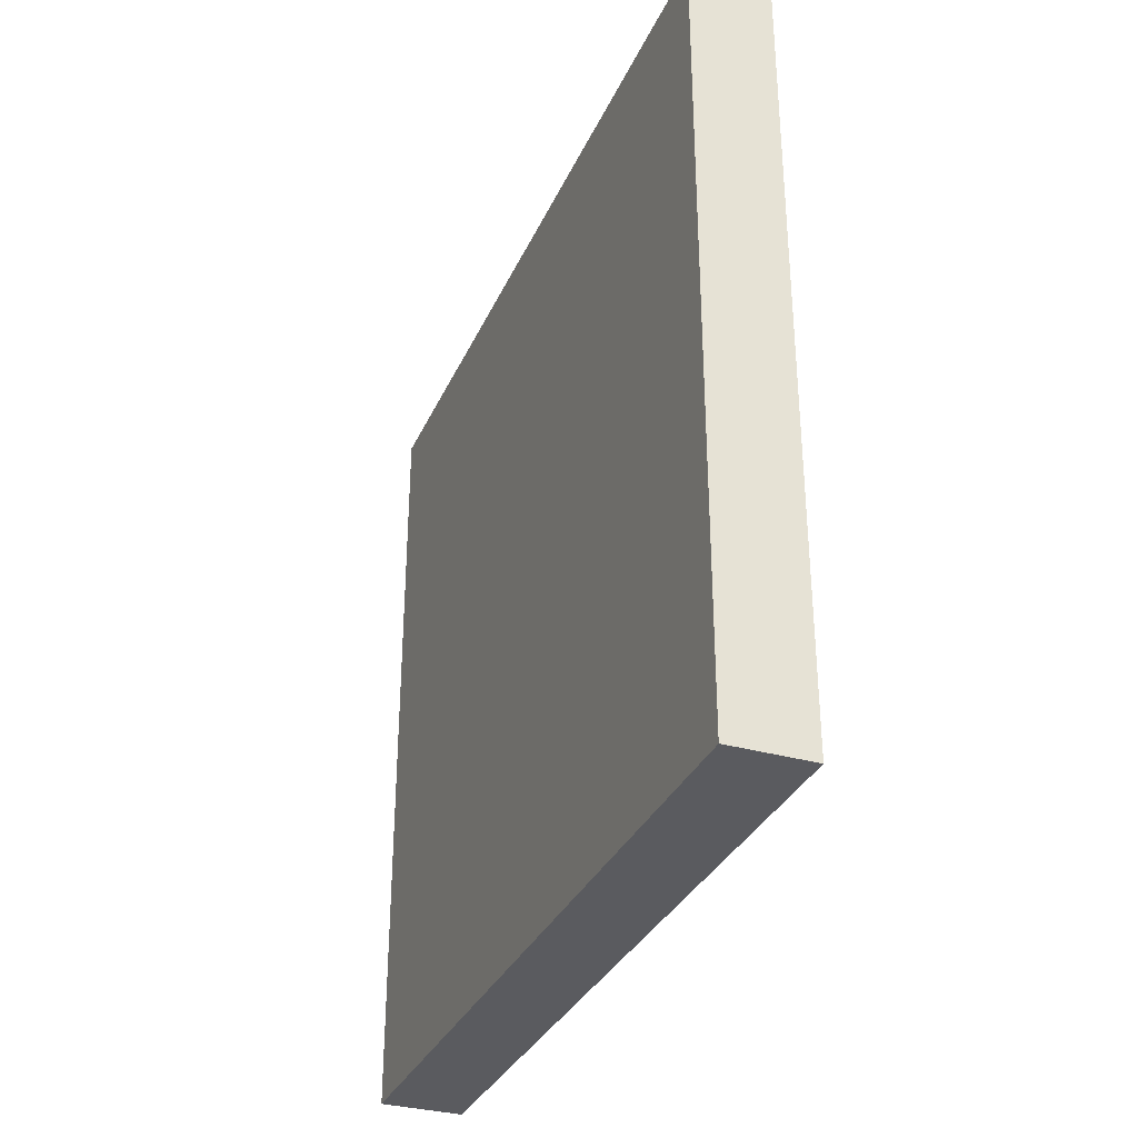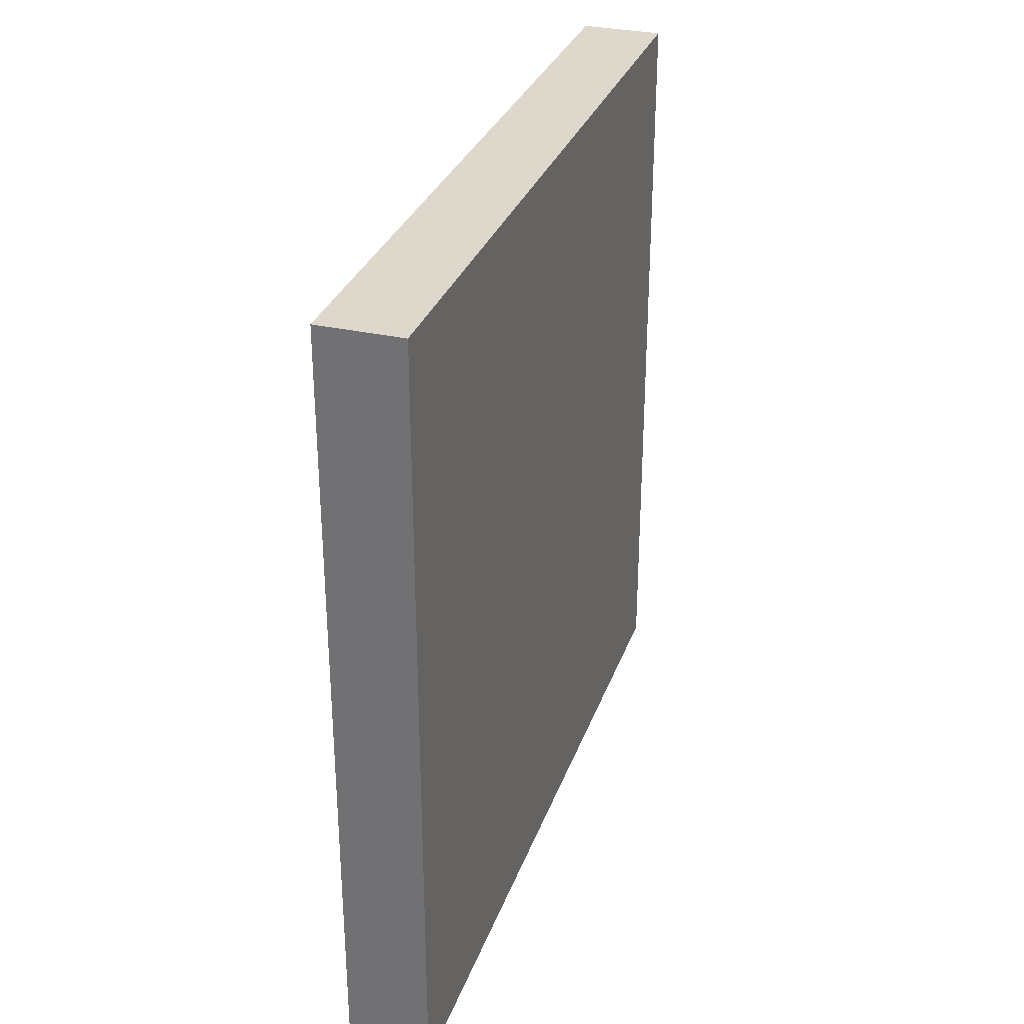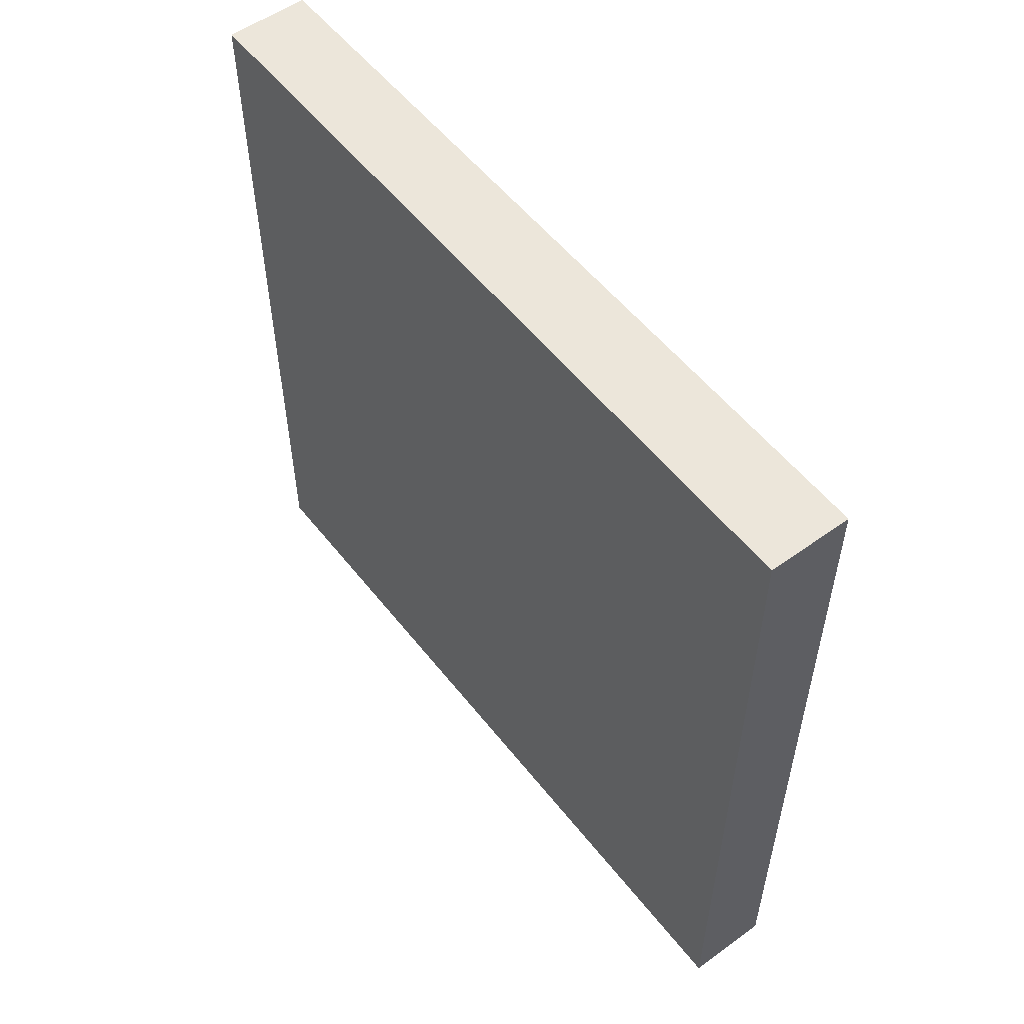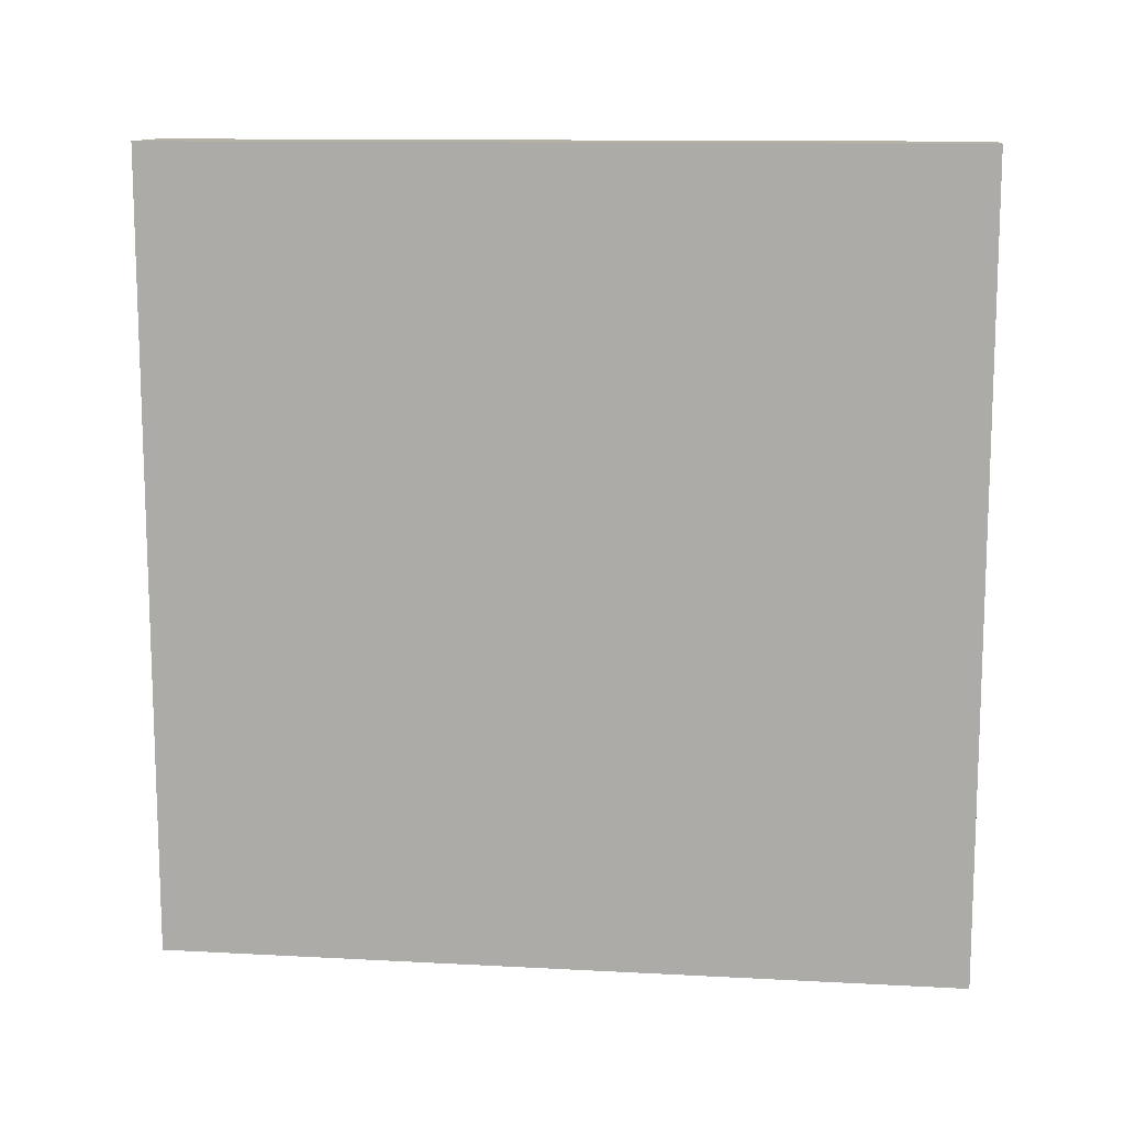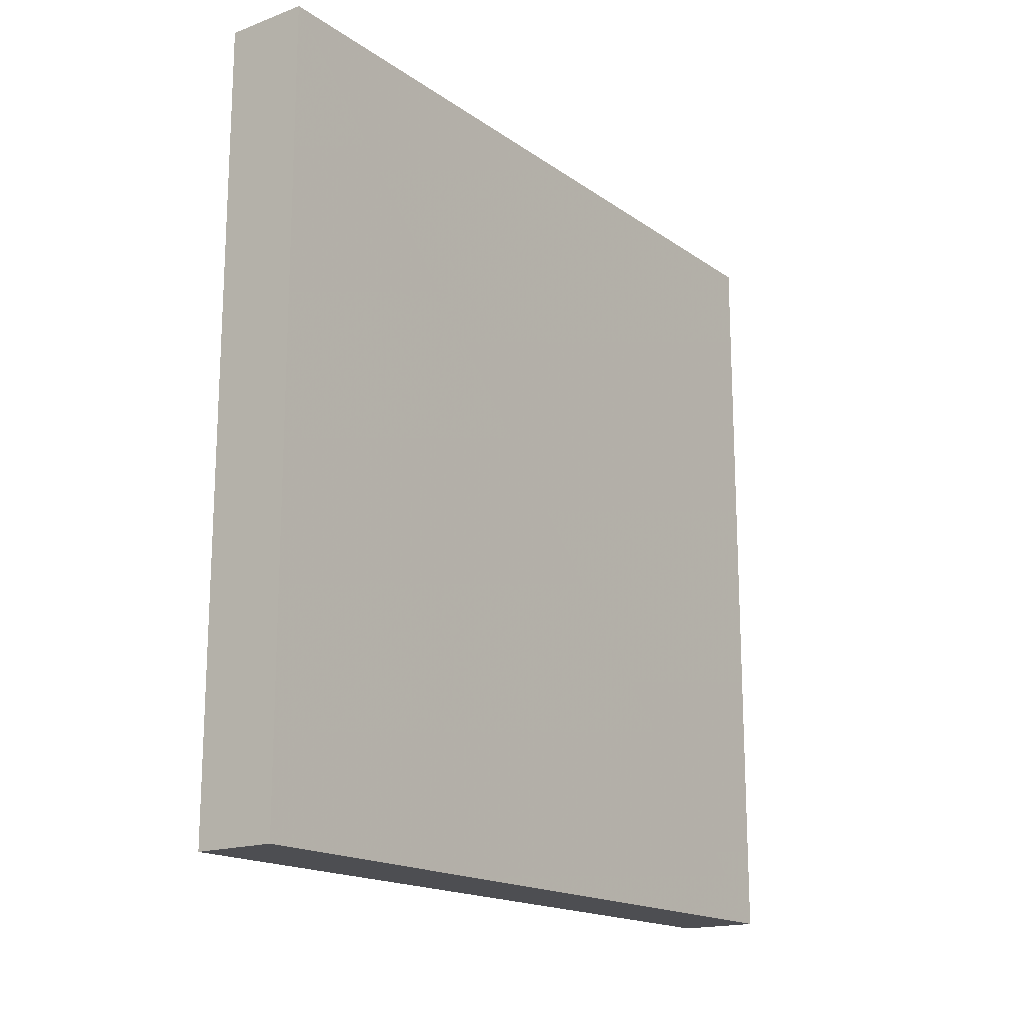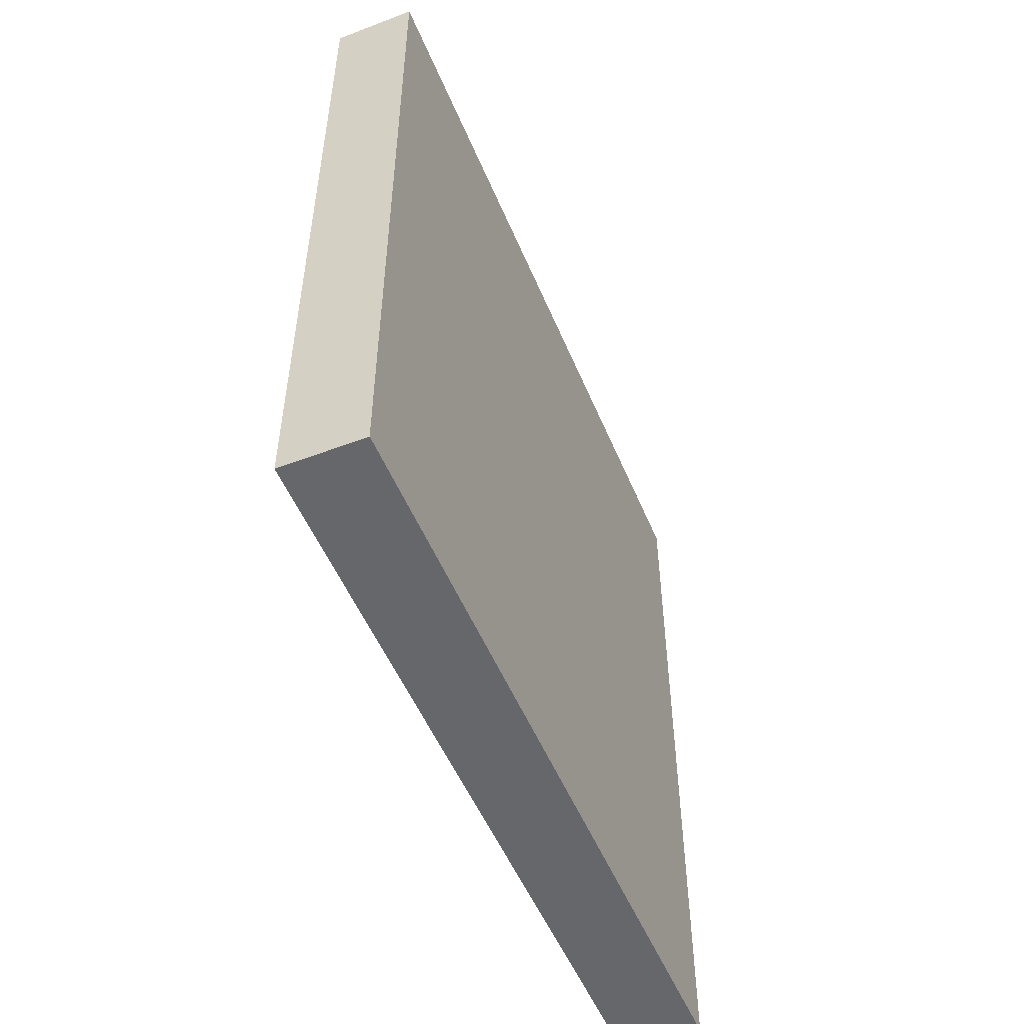
<metadata>
{"format":"obj","ext":"obj","renderer":"f3d","projection":"perspective","resolution":1024,"background":"white","views":[{"elev":-32.9,"azim":-21.5,"up":"+Y"},{"elev":31.2,"azim":-162.1,"up":"+Z"},{"elev":54.5,"azim":142.6,"up":"+Z"},{"elev":12.0,"azim":-82.8,"up":"+Z"},{"elev":-17.2,"azim":36.5,"up":"+Z"},{"elev":-52.2,"azim":-157.7,"up":"+Z"}]}
</metadata>
<code>
v -0.007427 0.4188 0.3129
v -0.007427 0.3555 0.3129
v -0.007427 0.4188 0.2496
v -0.01408 0.4188 0.2496
v -0.01408 0.4188 0.3129
v -0.01408 0.3555 0.2496
v -0.007427 0.3555 0.2496
v -0.01408 0.3555 0.3129
f 1 2 3
f 1 3 4
f 5 2 1
f 5 1 4
f 6 4 3
f 6 5 4
f 7 6 3
f 7 3 2
f 8 2 5
f 8 5 6
f 8 7 2
f 8 6 7

</code>
